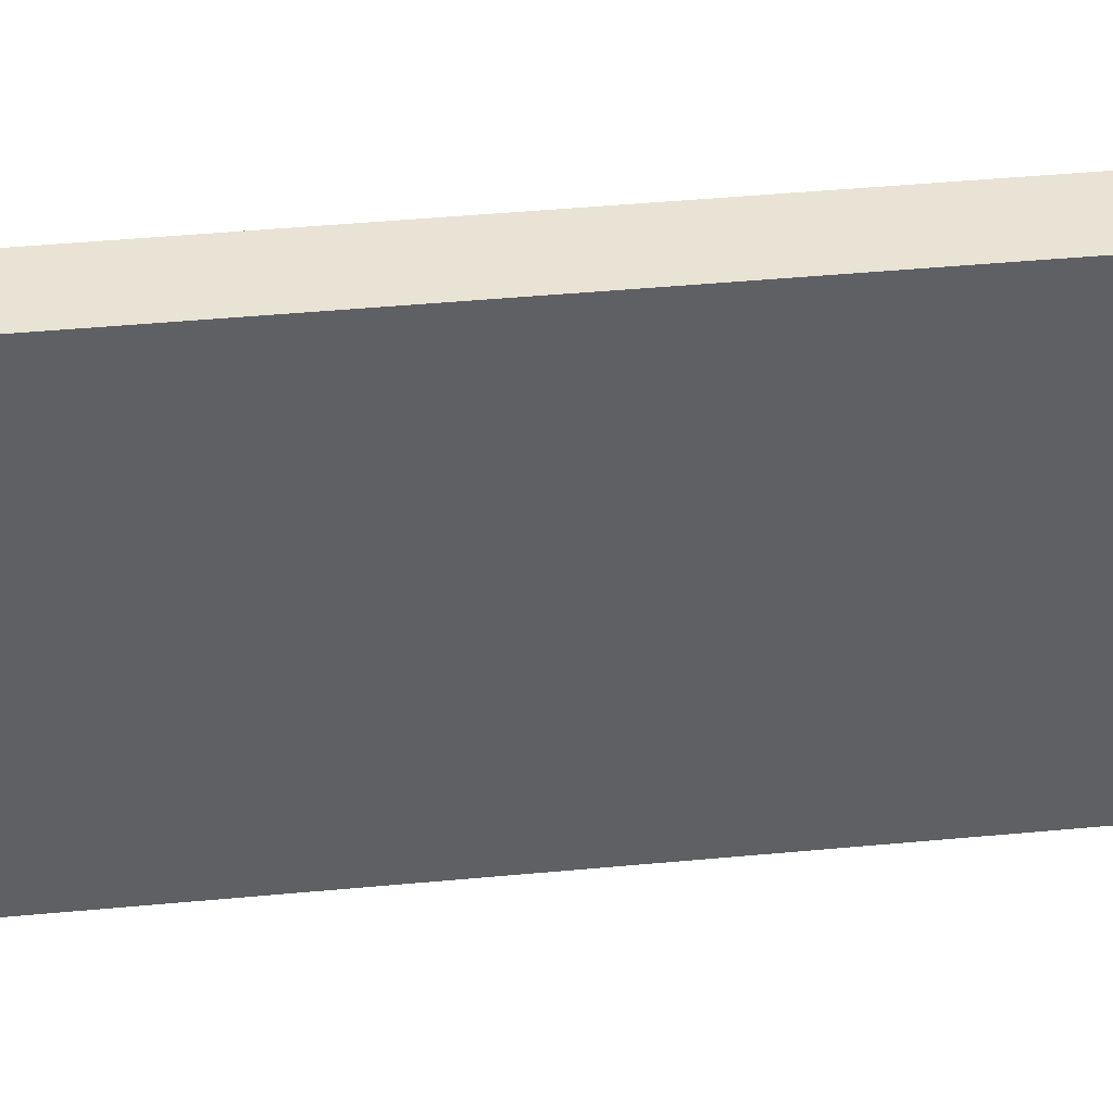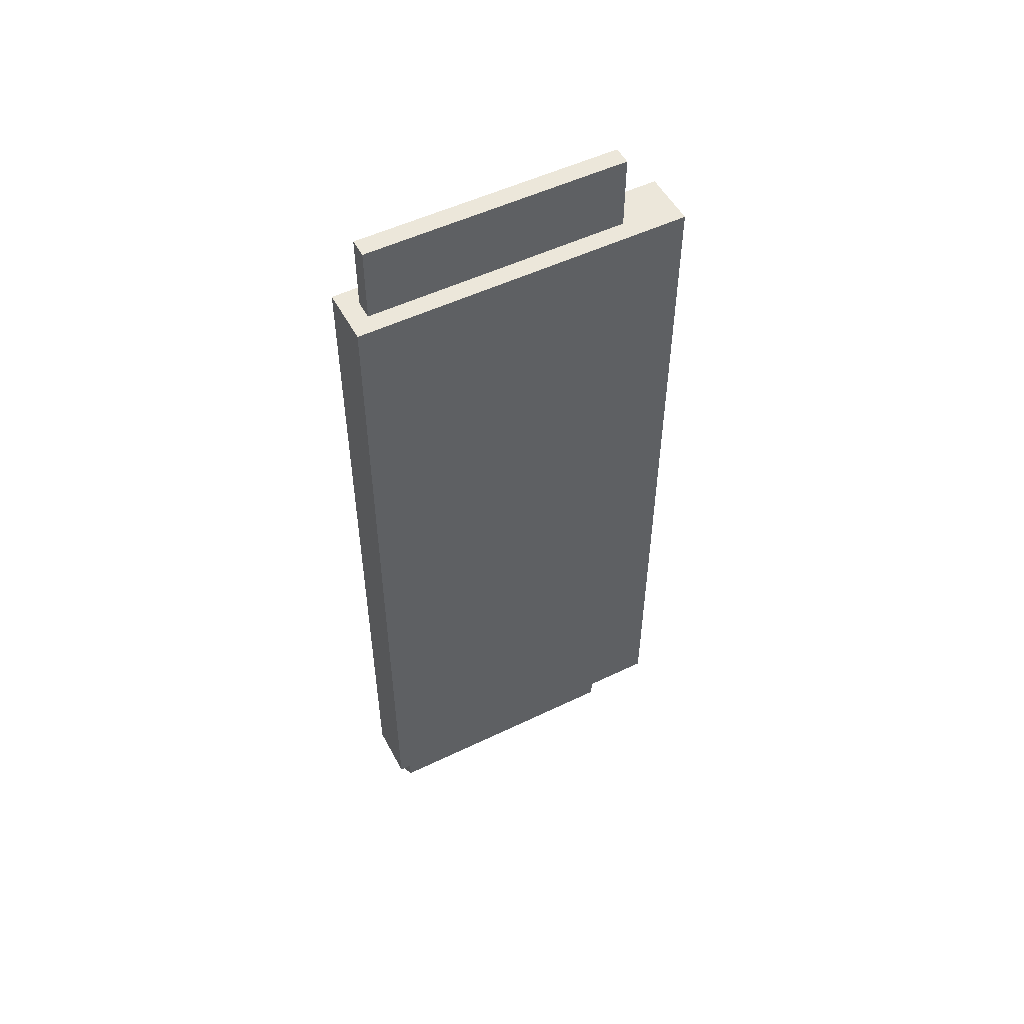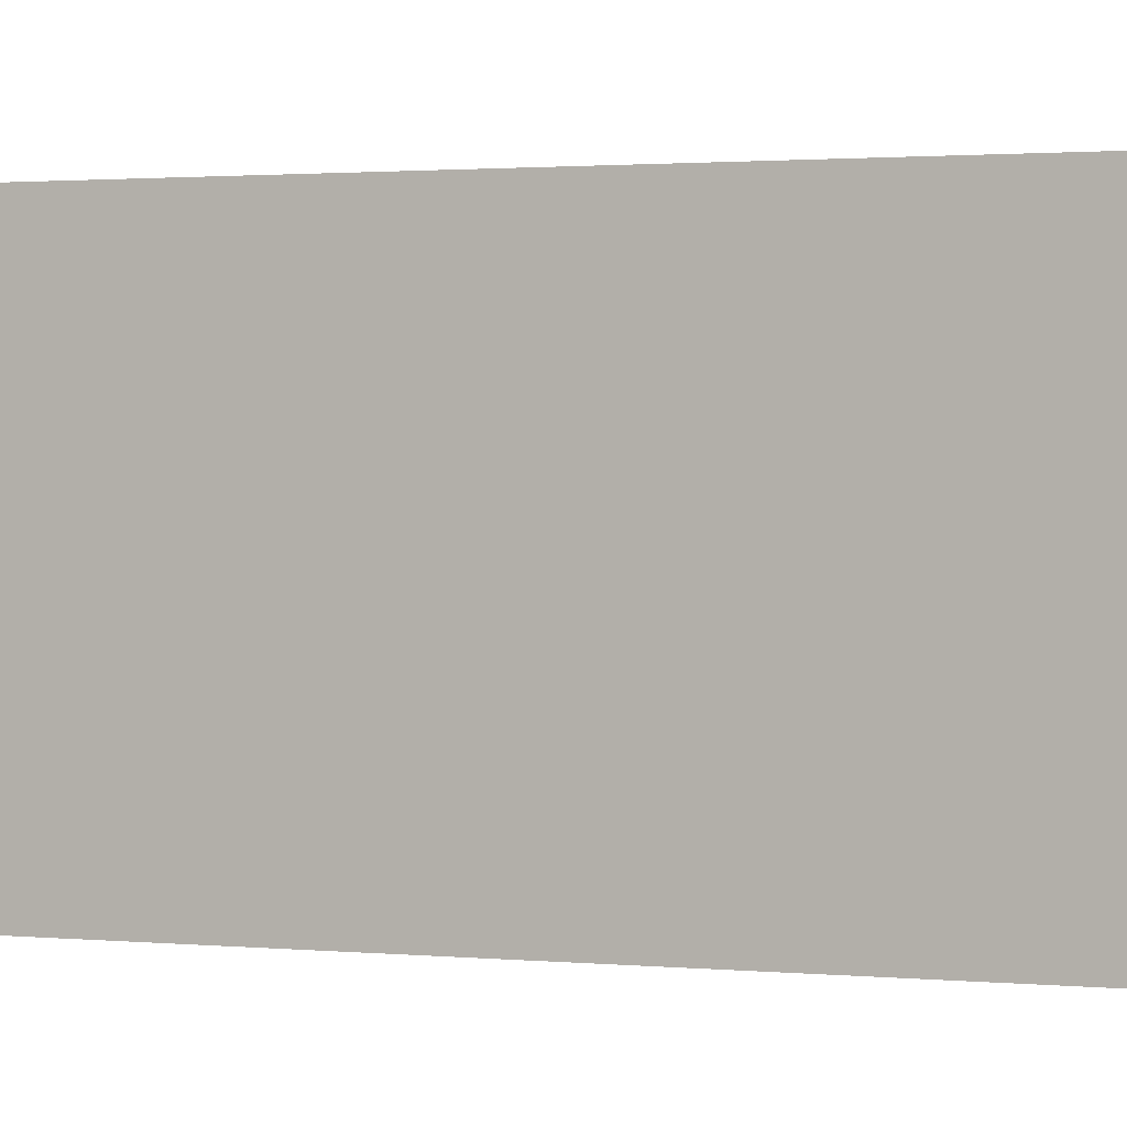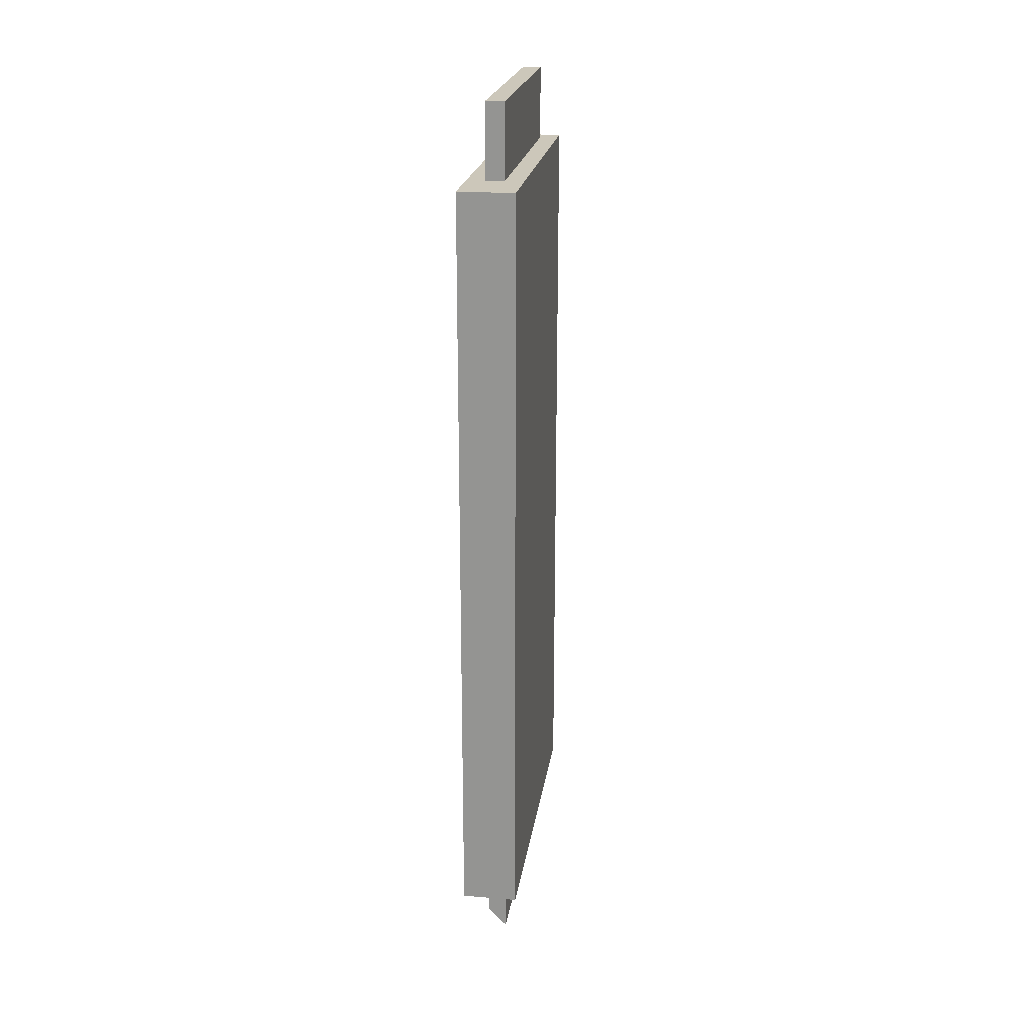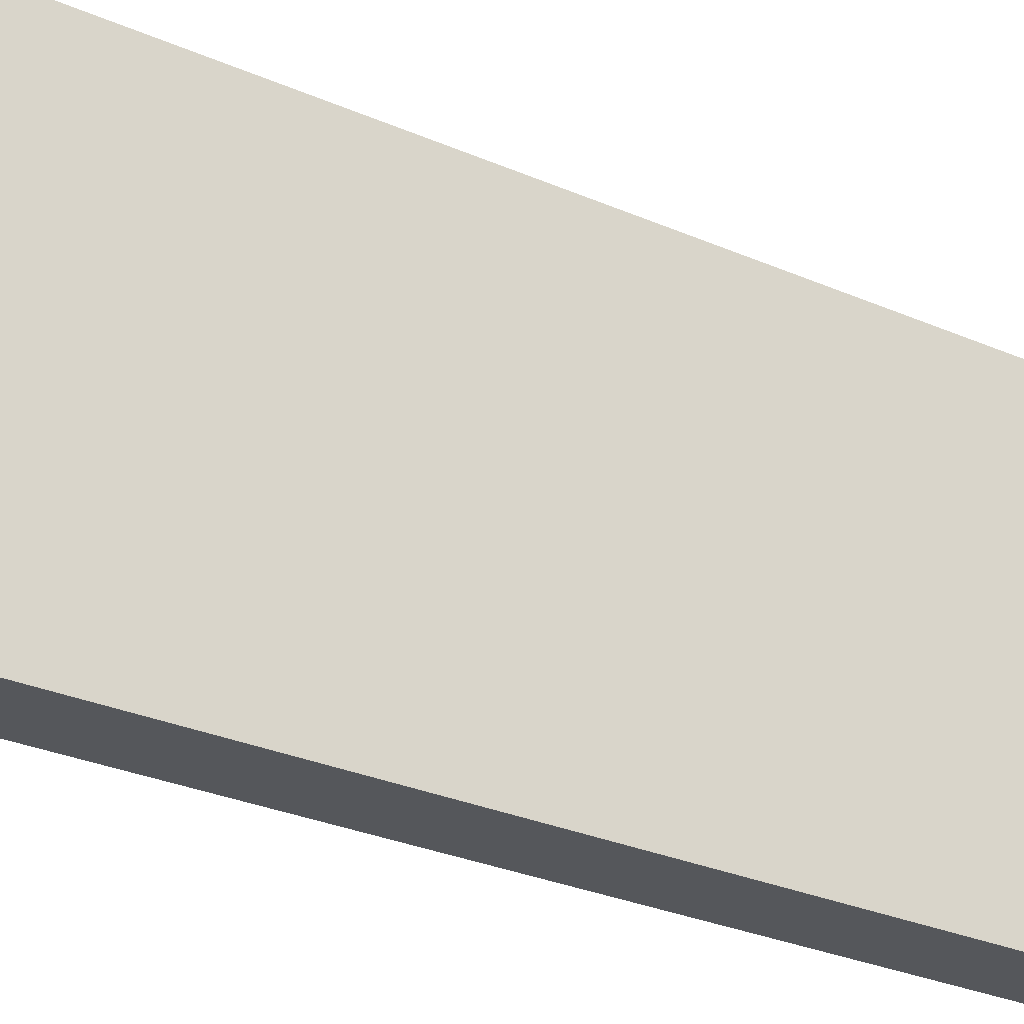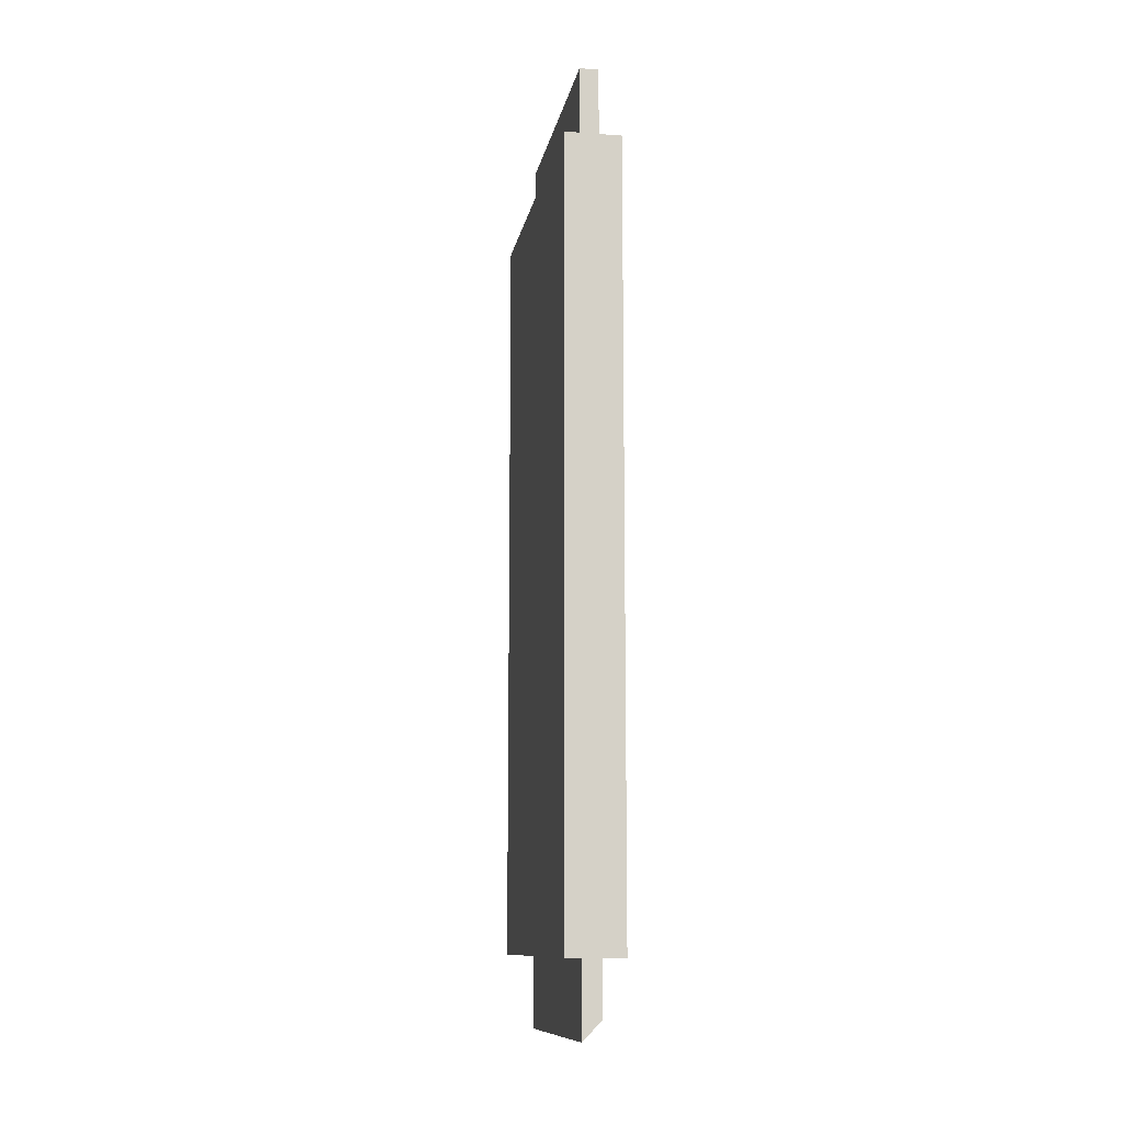
<metadata>
{"format":"obj","ext":"obj","renderer":"f3d","projection":"perspective","resolution":1024,"background":"white","views":[{"elev":42.1,"azim":-96.5,"up":"+Y"},{"elev":52.0,"azim":62.5,"up":"+Z"},{"elev":1.3,"azim":-67.4,"up":"+Y"},{"elev":21.4,"azim":-171.7,"up":"+Z"},{"elev":-26.6,"azim":-125.2,"up":"+Y"},{"elev":-11.2,"azim":-10.1,"up":"+Z"}]}
</metadata>
<code>
o Group24/mesh61/mesh61-geometry#mesh61-geometry
v -0.2992 -0.02196 -0.2563
v -0.2894 -0.01215 -0.2563
v -0.2698 -0.02196 -0.2563
v -0.2992 0.1545 -0.2563
v -0.2796 -0.01215 -0.2563
v -0.2992 -0.02196 0.1457
v -0.2894 0.1251 -0.2563
v -0.2698 0.1545 -0.2563
v -0.2796 -0.01215 -0.2845
v -0.2698 -0.02196 0.1457
v -0.2992 0.1545 0.1457
v -0.2796 0.1251 -0.2563
v -0.2894 0.1251 -0.2943
v -0.2698 0.1545 0.1457
v -0.2894 -0.01215 -0.2943
v -0.2796 -0.01215 0.1457
v -0.2894 -0.01215 0.1457
v -0.2796 0.1251 -0.2845
v -0.2894 0.1251 0.1457
v -0.2796 0.1251 0.1457
v -0.2894 -0.01215 0.1849
v -0.2796 0.1251 0.1849
v -0.2796 -0.01215 0.1849
v -0.2894 0.1251 0.1849
f 1 2 3
f 2 1 4
f 3 2 1
f 4 1 2
f 5 3 2
f 2 3 5
f 3 6 1
f 1 6 3
f 6 4 1
f 1 4 6
f 2 4 7
f 7 4 2
f 3 5 8
f 8 5 3
f 2 9 5
f 5 9 2
f 6 3 10
f 10 3 6
f 4 6 11
f 11 6 4
f 7 4 12
f 12 4 7
f 13 2 7
f 7 2 13
f 8 5 12
f 12 5 8
f 14 3 8
f 8 3 14
f 9 2 15
f 15 2 9
f 9 12 5
f 5 12 9
f 3 14 10
f 10 14 3
f 10 16 6
f 6 16 10
f 6 17 11
f 11 17 6
f 14 4 11
f 11 4 14
f 8 12 4
f 4 12 8
f 12 13 7
f 7 13 12
f 2 13 15
f 15 13 2
f 4 14 8
f 8 14 4
f 15 18 9
f 9 18 15
f 12 9 18
f 18 9 12
f 16 10 14
f 14 10 16
f 17 6 16
f 16 6 17
f 11 17 19
f 19 17 11
f 11 19 14
f 14 19 11
f 13 12 18
f 18 12 13
f 18 15 13
f 13 15 18
f 16 14 20
f 20 14 16
f 16 21 17
f 17 21 16
f 21 19 17
f 17 19 21
f 20 14 19
f 19 14 20
f 22 16 20
f 20 16 22
f 21 16 23
f 23 16 21
f 19 21 24
f 24 21 19
f 19 22 20
f 20 22 19
f 16 22 23
f 23 22 16
f 22 21 23
f 23 21 22
f 21 22 24
f 24 22 21
f 22 19 24
f 24 19 22

</code>
